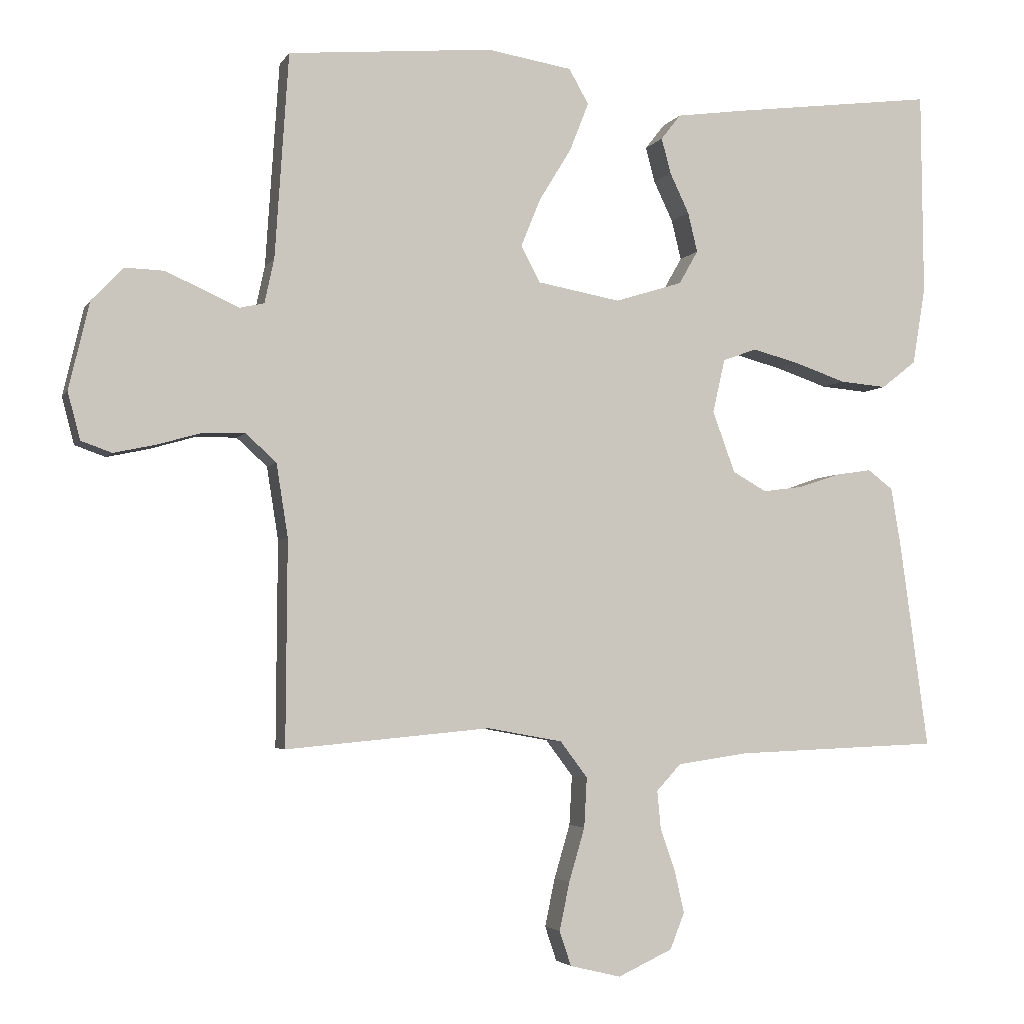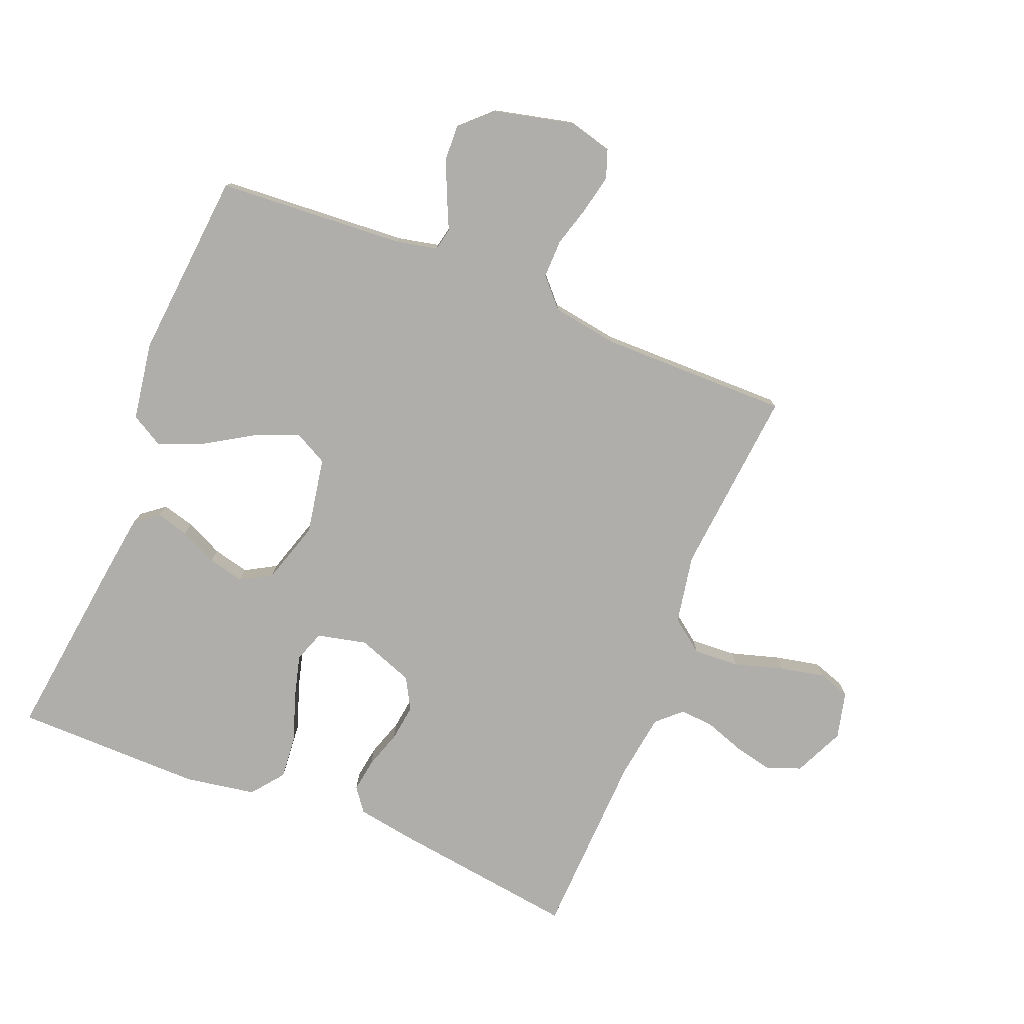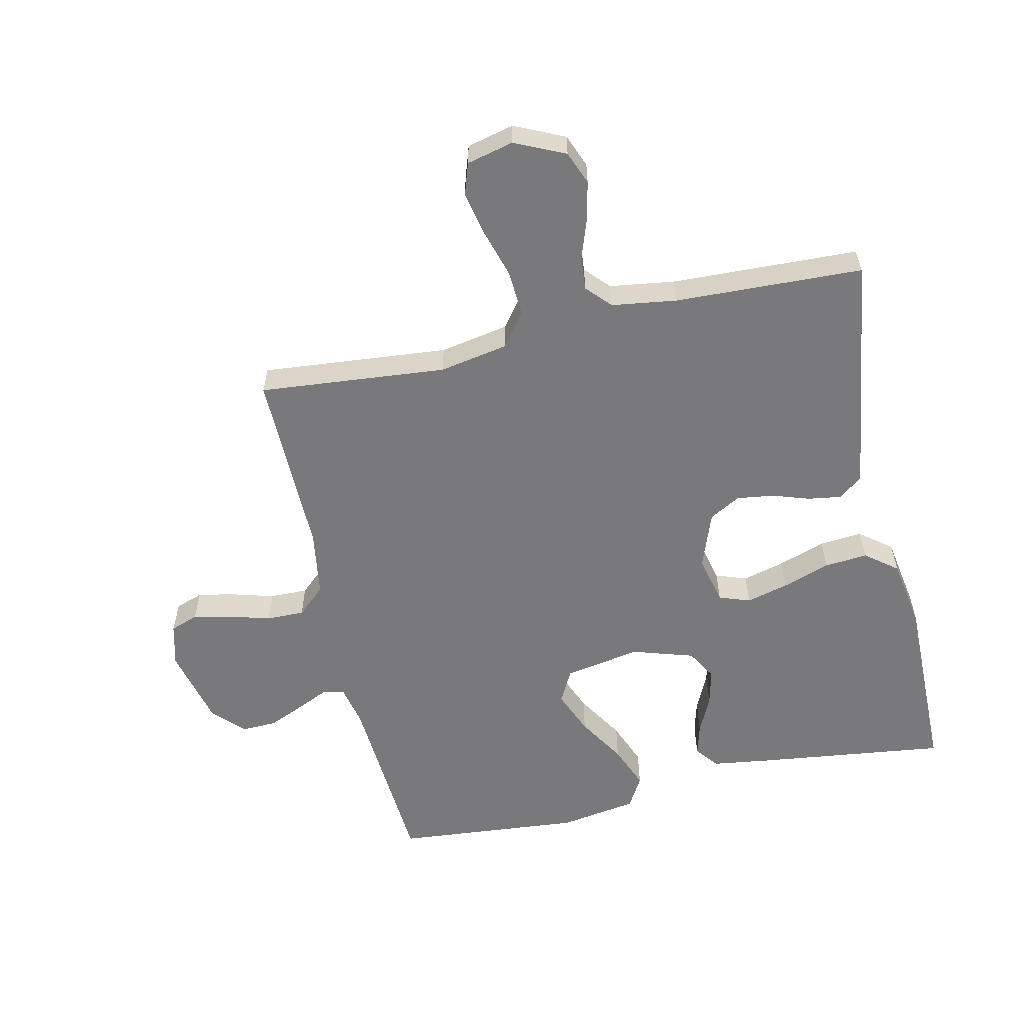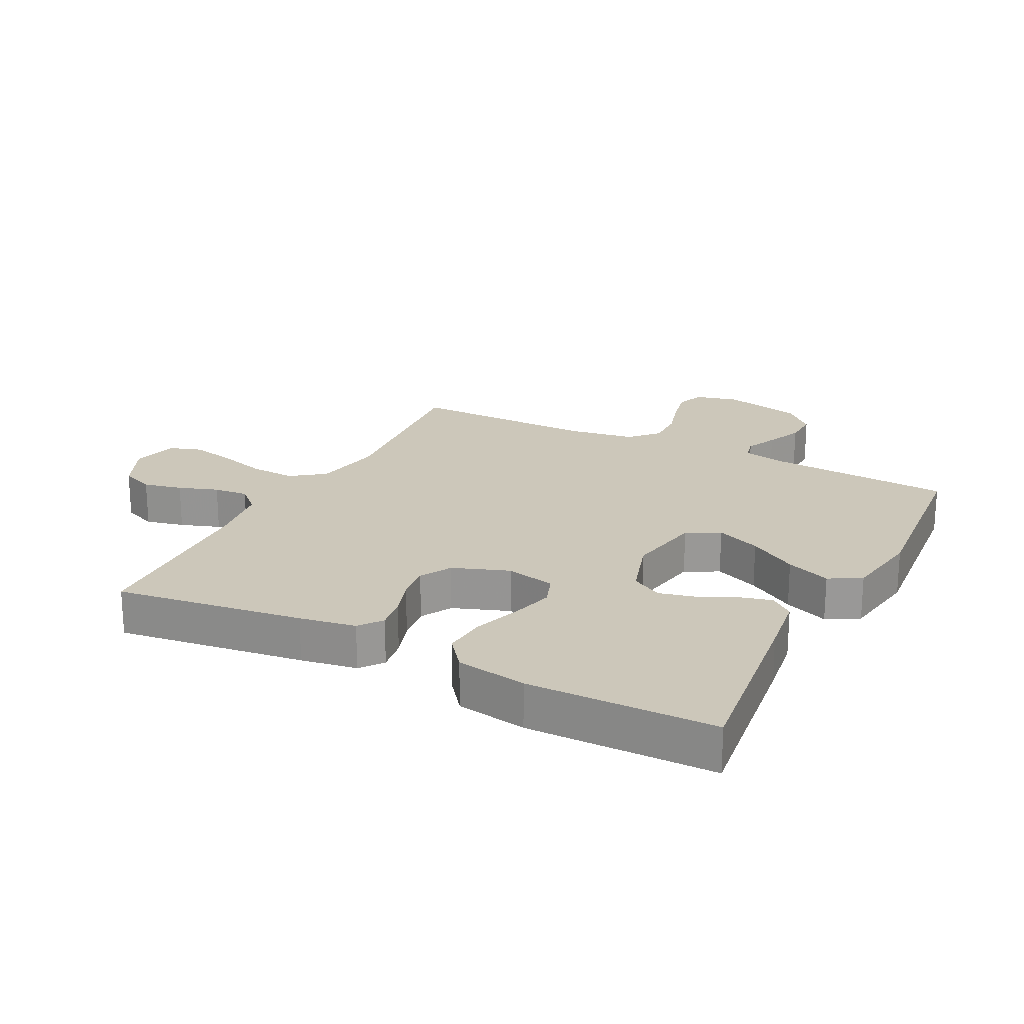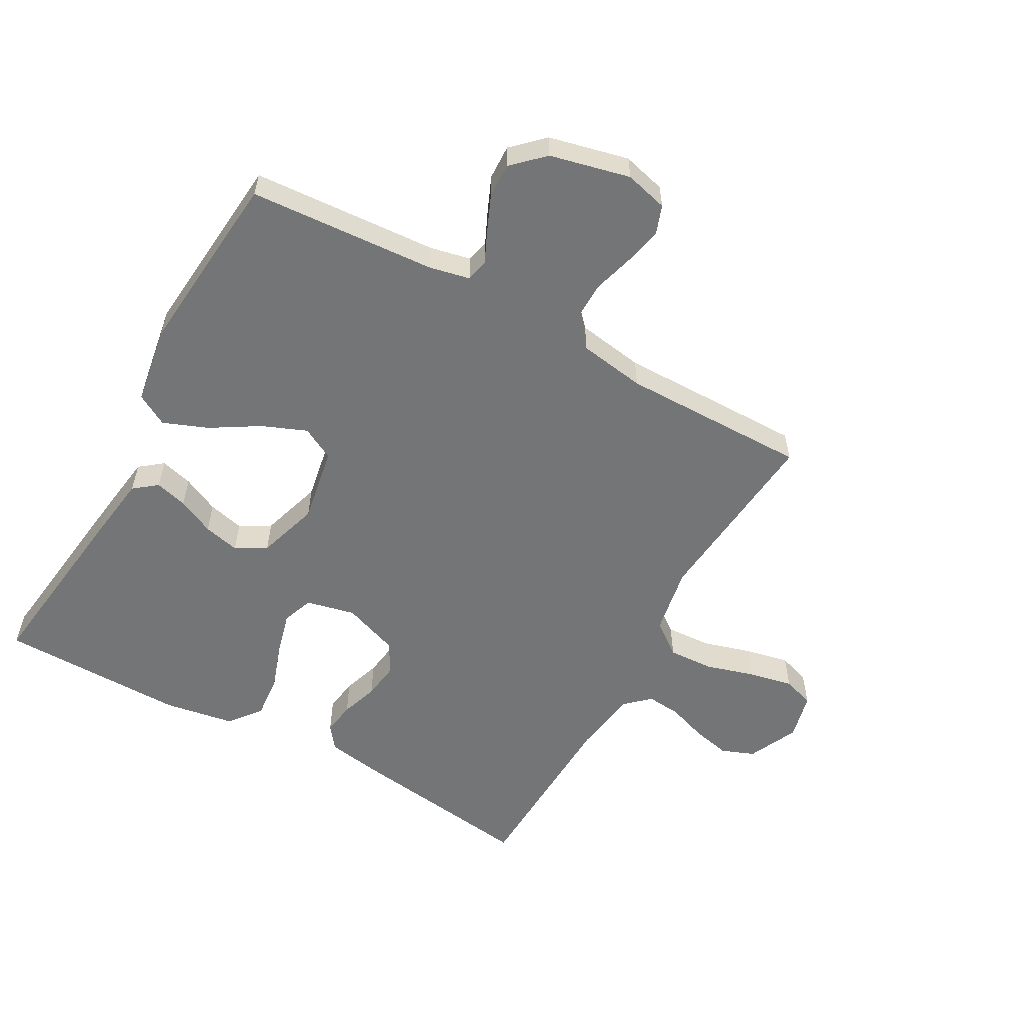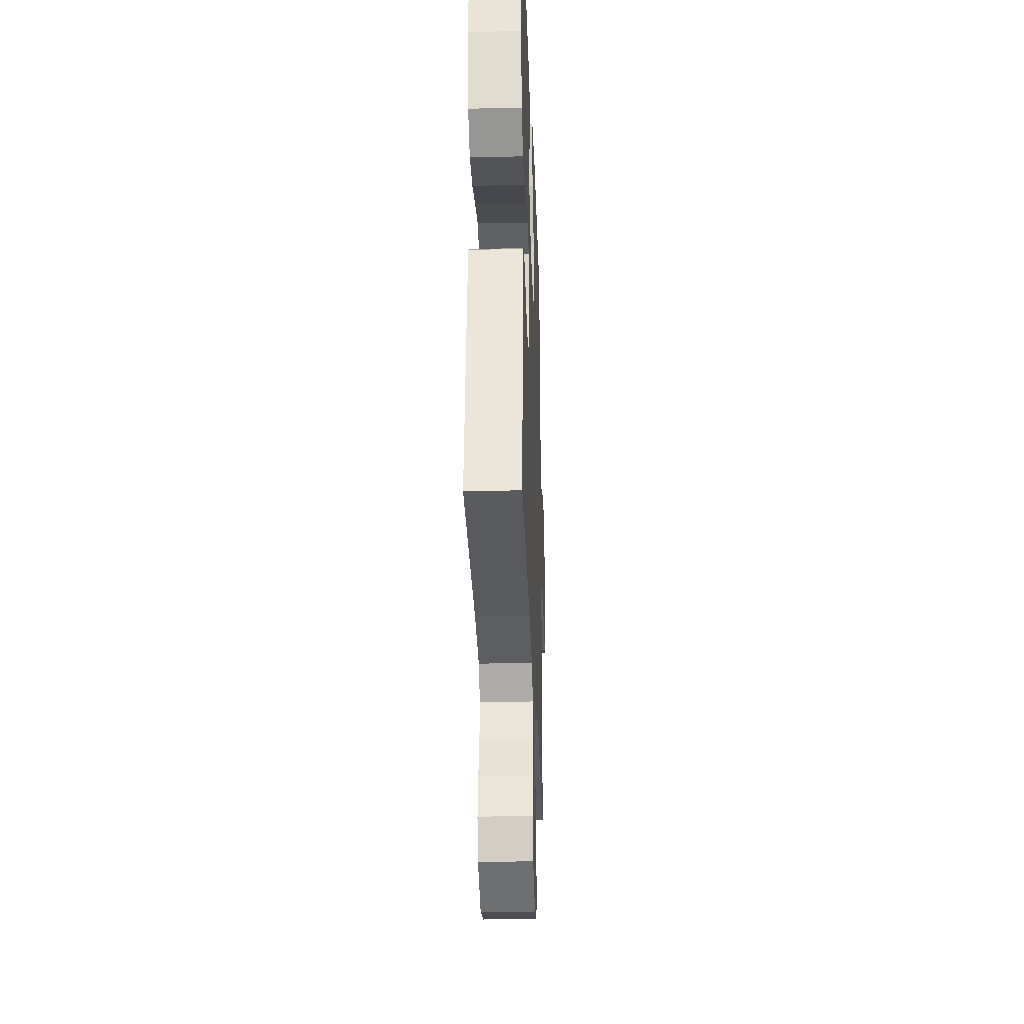
<metadata>
{"format":"obj","ext":"obj","renderer":"f3d","projection":"perspective","resolution":1024,"background":"white","views":[{"elev":-3.7,"azim":163.2,"up":"+Z"},{"elev":-77.9,"azim":68.1,"up":"+Y"},{"elev":-57.9,"azim":-167.3,"up":"+Y"},{"elev":21.5,"azim":-62.9,"up":"+Y"},{"elev":-56.5,"azim":60.9,"up":"+Y"},{"elev":-29.8,"azim":-88.0,"up":"+Z"}]}
</metadata>
<code>
v 0.5 0.07 0.5
v 0.52 0.07 0.2
v 0.534 0.07 0.135
v 0.57 0.07 0.127
v 0.62 0.07 0.15
v 0.678 0.07 0.175
v 0.734 0.07 0.177
v 0.781 0.07 0.128
v 0.811 0.07 0
v 0.793 0.07 -0.069
v 0.748 0.07 -0.085
v 0.687 0.07 -0.072
v 0.621 0.07 -0.053
v 0.56 0.07 -0.052
v 0.515 0.07 -0.093
v 0.498 0.07 -0.2
v 0.5 0.07 -0.5
v 0.2 0.07 -0.472
v 0.09 0.07 -0.492
v 0.05 0.07 -0.545
v 0.054 0.07 -0.618
v 0.077 0.07 -0.696
v 0.092 0.07 -0.767
v 0.075 0.07 -0.818
v 0 0.07 -0.836
v -0.08 0.07 -0.799
v -0.101 0.07 -0.746
v -0.087 0.07 -0.684
v -0.065 0.07 -0.621
v -0.06 0.07 -0.566
v -0.096 0.07 -0.527
v -0.2 0.07 -0.512
v -0.5 0.07 -0.5
v -0.459 0.07 -0.2
v -0.444 0.07 -0.11
v -0.407 0.07 -0.082
v -0.354 0.07 -0.09
v -0.294 0.07 -0.11
v -0.235 0.07 -0.118
v -0.185 0.07 -0.09
v -0.152 0.07 0
v -0.17 0.07 0.079
v -0.22 0.07 0.097
v -0.288 0.07 0.079
v -0.364 0.07 0.053
v -0.433 0.07 0.047
v -0.484 0.07 0.087
v -0.503 0.07 0.2
v -0.5 0.07 0.5
v -0.2 0.07 0.462
v -0.1 0.07 0.448
v -0.071 0.07 0.411
v -0.085 0.07 0.359
v -0.113 0.07 0.3
v -0.127 0.07 0.242
v -0.099 0.07 0.193
v 0 0.07 0.162
v 0.122 0.07 0.184
v 0.15 0.07 0.237
v 0.121 0.07 0.308
v 0.074 0.07 0.385
v 0.046 0.07 0.456
v 0.075 0.07 0.507
v 0.2 0.07 0.527
v 0.5 0 0.5
v 0.52 0 0.2
v 0.534 0 0.135
v 0.57 0 0.127
v 0.62 0 0.15
v 0.678 0 0.175
v 0.734 0 0.177
v 0.781 0 0.128
v 0.811 0 0
v 0.793 0 -0.069
v 0.748 0 -0.085
v 0.687 0 -0.072
v 0.621 0 -0.053
v 0.56 0 -0.052
v 0.515 0 -0.093
v 0.498 0 -0.2
v 0.5 0 -0.5
v 0.2 0 -0.472
v 0.09 0 -0.492
v 0.05 0 -0.545
v 0.054 0 -0.618
v 0.077 0 -0.696
v 0.092 0 -0.767
v 0.075 0 -0.818
v 0 0 -0.836
v -0.08 0 -0.799
v -0.101 0 -0.746
v -0.087 0 -0.684
v -0.065 0 -0.621
v -0.06 0 -0.566
v -0.096 0 -0.527
v -0.2 0 -0.512
v -0.5 0 -0.5
v -0.459 0 -0.2
v -0.444 0 -0.11
v -0.407 0 -0.082
v -0.354 0 -0.09
v -0.294 0 -0.11
v -0.235 0 -0.118
v -0.185 0 -0.09
v -0.152 0 0
v -0.17 0 0.079
v -0.22 0 0.097
v -0.288 0 0.079
v -0.364 0 0.053
v -0.433 0 0.047
v -0.484 0 0.087
v -0.503 0 0.2
v -0.5 0 0.5
v -0.2 0 0.462
v -0.1 0 0.448
v -0.071 0 0.411
v -0.085 0 0.359
v -0.113 0 0.3
v -0.127 0 0.242
v -0.099 0 0.193
v 0 0 0.162
v 0.122 0 0.184
v 0.15 0 0.237
v 0.121 0 0.308
v 0.074 0 0.385
v 0.046 0 0.456
v 0.075 0 0.507
v 0.2 0 0.527
f 64 1 2
f 63 64 2
f 62 63 2
f 61 62 2
f 60 61 2
f 59 60 2 3
f 58 59 3
f 57 58 3 4
f 52 53 54
f 51 52 54
f 50 51 54
f 49 50 54
f 48 49 54
f 47 48 54
f 46 47 54
f 45 46 54
f 44 45 54
f 43 44 54 55
f 42 43 55 56
f 36 37 38
f 35 36 38
f 34 35 38
f 33 34 38
f 32 33 38
f 31 32 38 39
f 30 31 39 40
f 27 28 29
f 26 27 29
f 25 26 29
f 24 25 29
f 23 24 29
f 22 23 29
f 21 22 29
f 20 21 29 30
f 30 40 41
f 20 30 41
f 19 20 41
f 16 17 18
f 42 56 57
f 41 42 57
f 19 41 57
f 18 19 57
f 16 18 57
f 15 16 57
f 11 12 13
f 10 11 13
f 9 10 13
f 8 9 13
f 7 8 13
f 6 7 13
f 5 6 13
f 4 5 13
f 14 15 57 4
f 4 13 14
f 66 65 128
f 66 128 127
f 66 127 126
f 66 126 125
f 66 125 124
f 67 66 124 123
f 67 123 122
f 68 67 122 121
f 118 117 116
f 118 116 115
f 118 115 114
f 118 114 113
f 118 113 112
f 118 112 111
f 118 111 110
f 118 110 109
f 118 109 108
f 119 118 108 107
f 120 119 107 106
f 102 101 100
f 102 100 99
f 102 99 98
f 102 98 97
f 102 97 96
f 103 102 96 95
f 104 103 95 94
f 93 92 91
f 93 91 90
f 93 90 89
f 93 89 88
f 93 88 87
f 93 87 86
f 93 86 85
f 94 93 85 84
f 105 104 94
f 105 94 84
f 105 84 83
f 82 81 80
f 121 120 106
f 121 106 105
f 121 105 83
f 121 83 82
f 121 82 80
f 121 80 79
f 77 76 75
f 77 75 74
f 77 74 73
f 77 73 72
f 77 72 71
f 77 71 70
f 77 70 69
f 77 69 68
f 68 121 79 78
f 78 77 68
f 1 65 66 2
f 2 66 67 3
f 3 67 68 4
f 4 68 69 5
f 5 69 70 6
f 6 70 71 7
f 7 71 72 8
f 8 72 73 9
f 9 73 74 10
f 10 74 75 11
f 11 75 76 12
f 12 76 77 13
f 13 77 78 14
f 14 78 79 15
f 15 79 80 16
f 16 80 81 17
f 17 81 82 18
f 18 82 83 19
f 19 83 84 20
f 20 84 85 21
f 21 85 86 22
f 22 86 87 23
f 23 87 88 24
f 24 88 89 25
f 25 89 90 26
f 26 90 91 27
f 27 91 92 28
f 28 92 93 29
f 29 93 94 30
f 30 94 95 31
f 31 95 96 32
f 32 96 97 33
f 33 97 98 34
f 34 98 99 35
f 35 99 100 36
f 36 100 101 37
f 37 101 102 38
f 38 102 103 39
f 39 103 104 40
f 40 104 105 41
f 41 105 106 42
f 42 106 107 43
f 43 107 108 44
f 44 108 109 45
f 45 109 110 46
f 46 110 111 47
f 47 111 112 48
f 48 112 113 49
f 49 113 114 50
f 50 114 115 51
f 51 115 116 52
f 52 116 117 53
f 53 117 118 54
f 54 118 119 55
f 55 119 120 56
f 56 120 121 57
f 57 121 122 58
f 58 122 123 59
f 59 123 124 60
f 60 124 125 61
f 61 125 126 62
f 62 126 127 63
f 63 127 128 64
f 64 128 65 1

</code>
